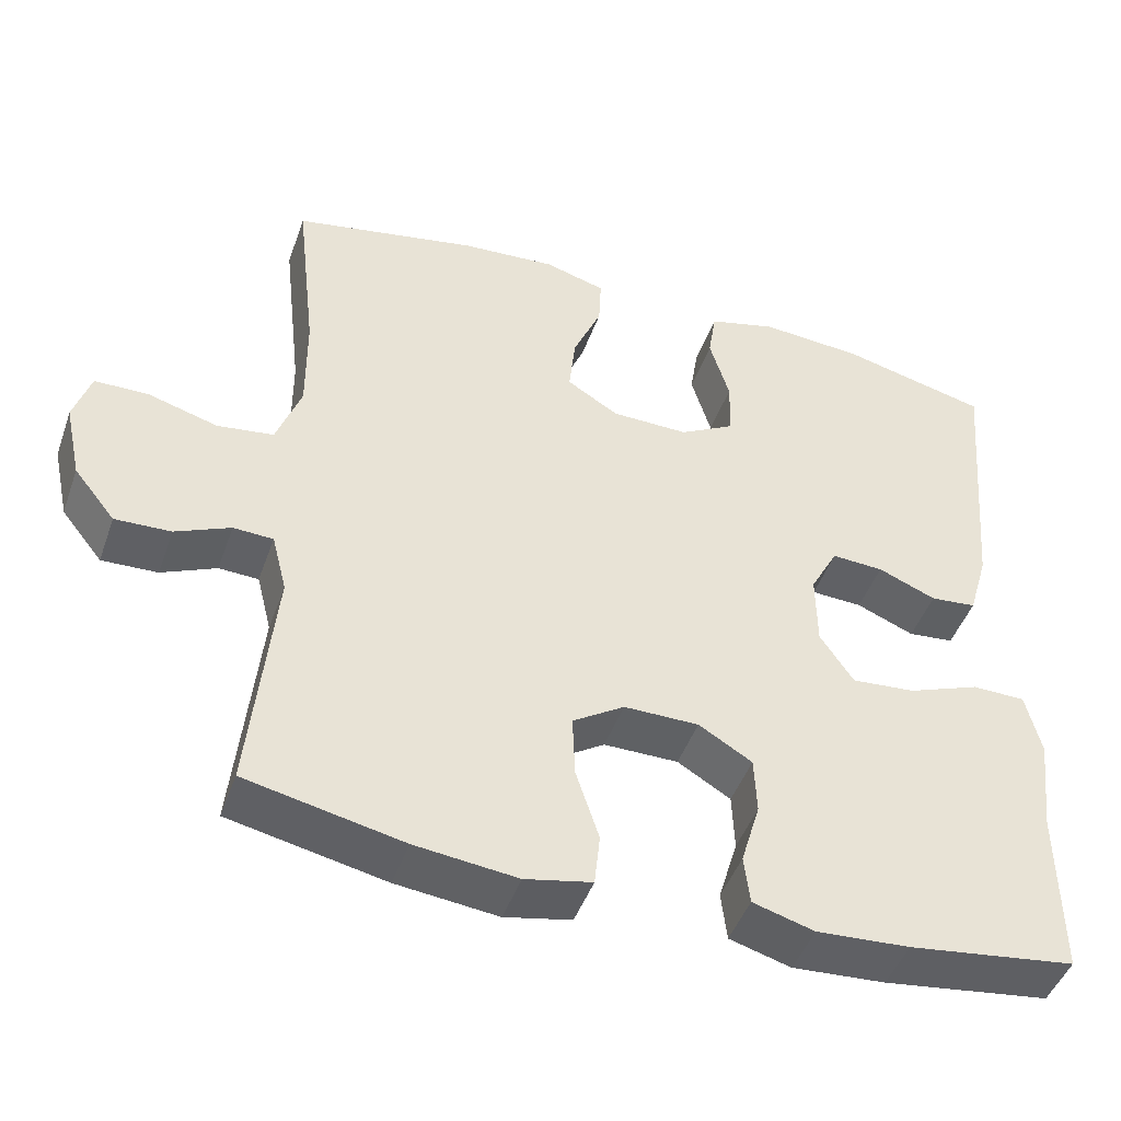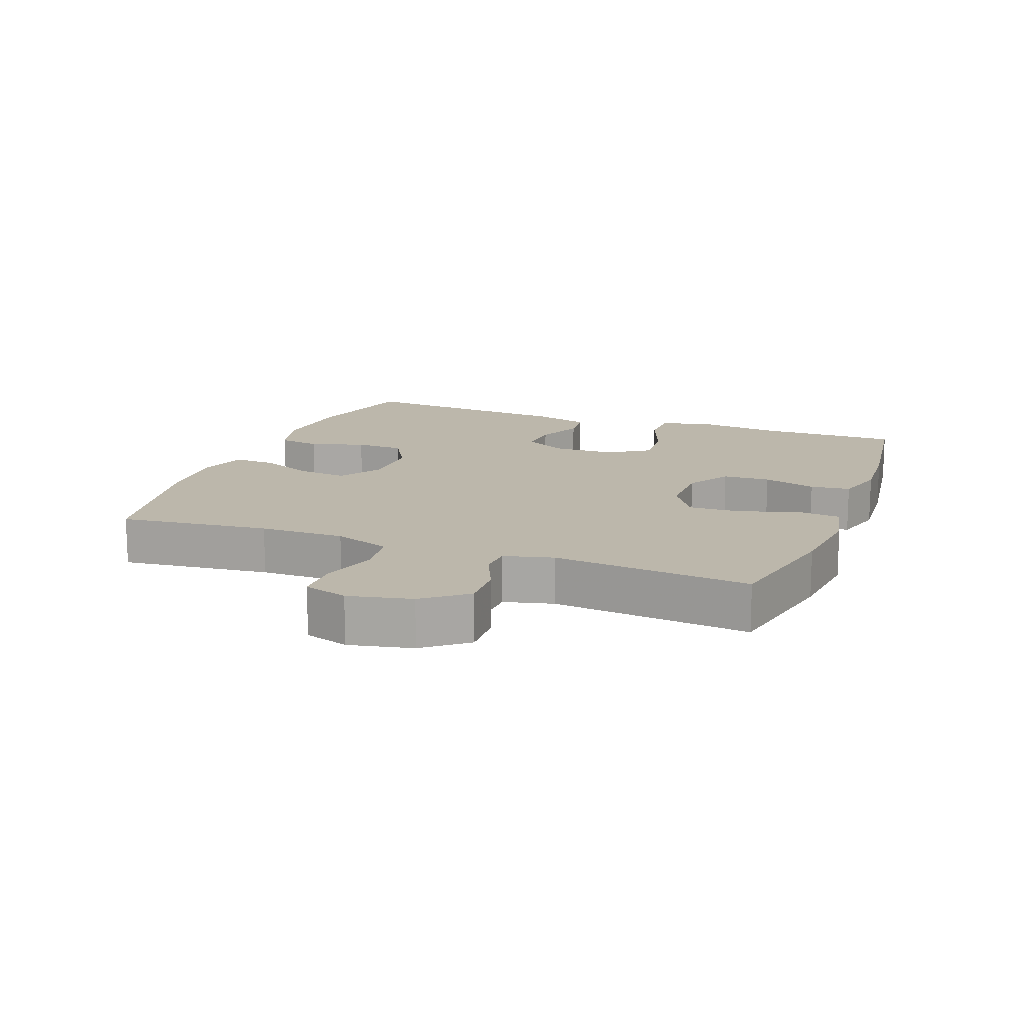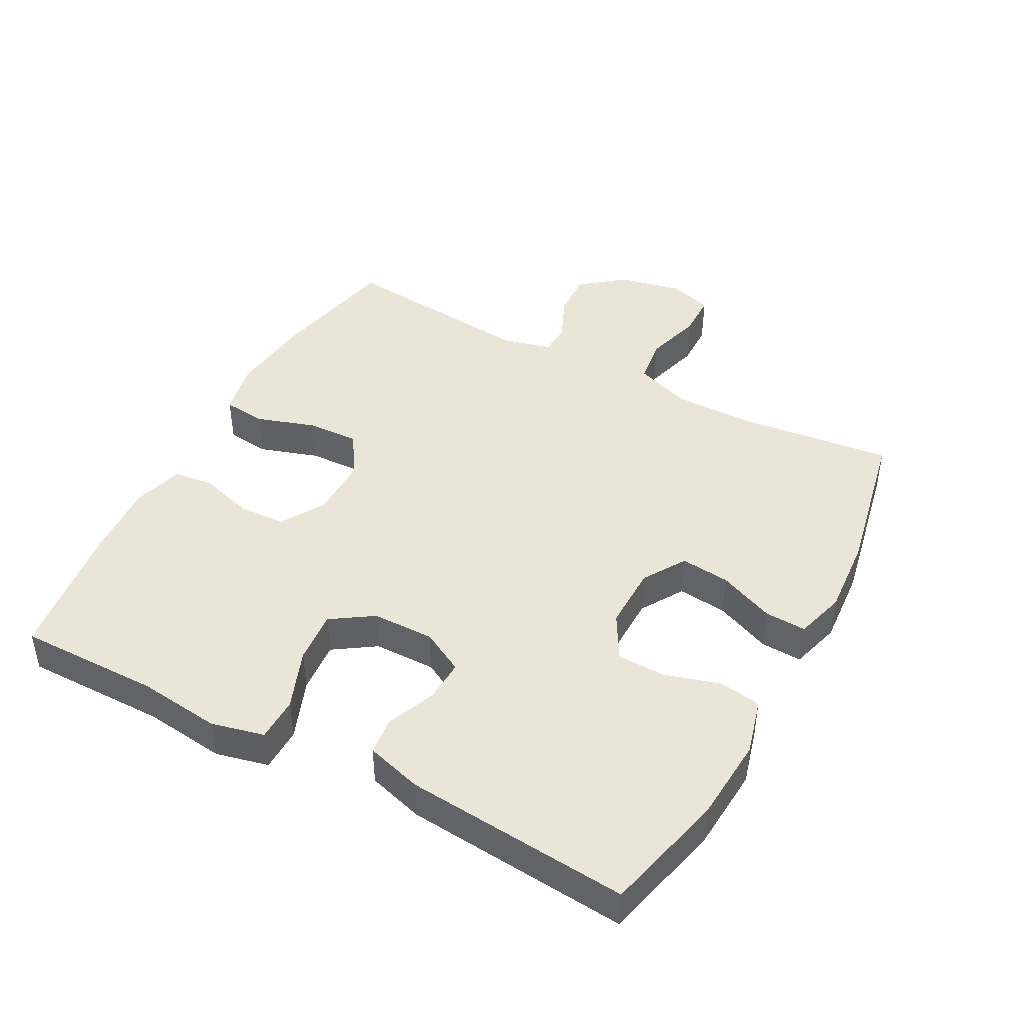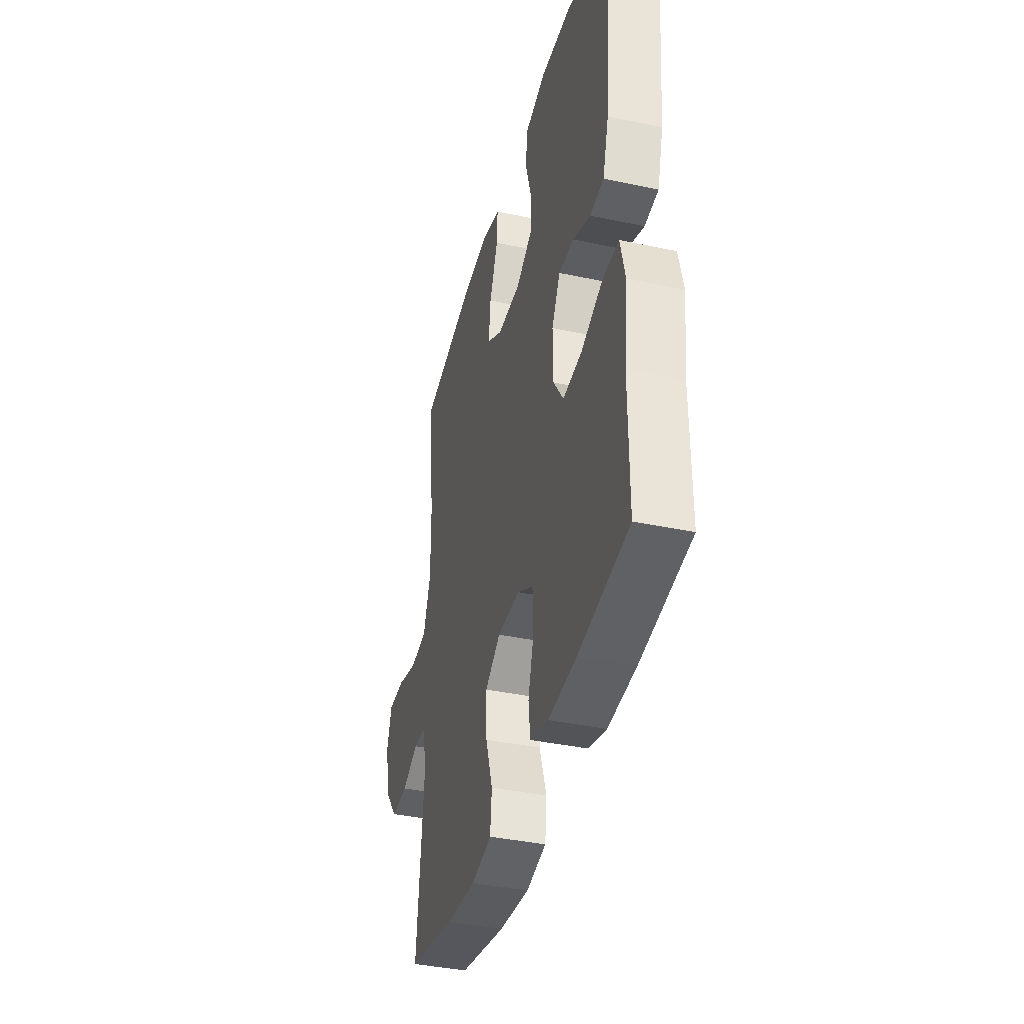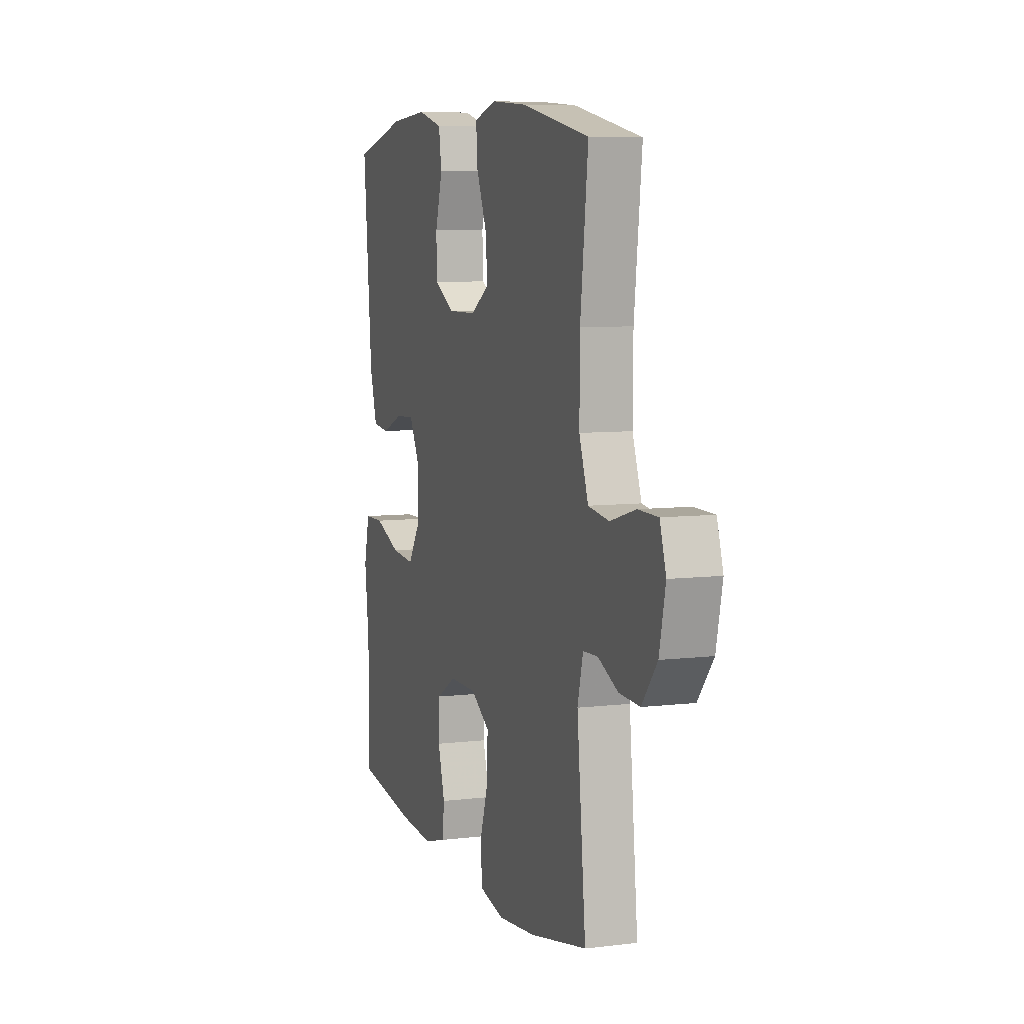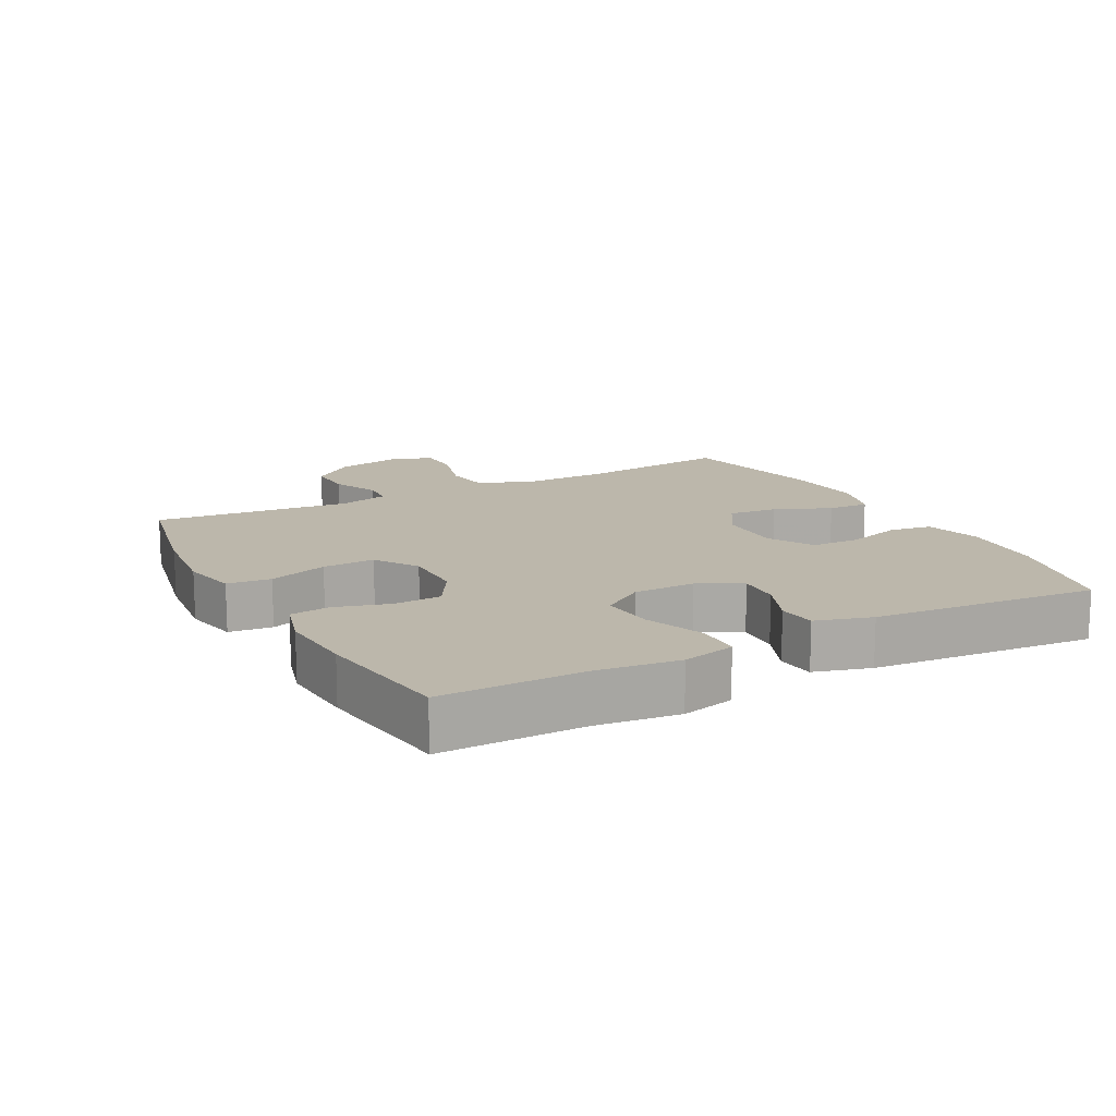
<metadata>
{"format":"obj","ext":"obj","renderer":"f3d","projection":"perspective","resolution":1024,"background":"white","views":[{"elev":-46.3,"azim":160.8,"up":"+Z"},{"elev":14.5,"azim":110.8,"up":"+Y"},{"elev":44.1,"azim":-61.8,"up":"+Y"},{"elev":-38.8,"azim":-104.9,"up":"+Z"},{"elev":7.4,"azim":71.0,"up":"+Z"},{"elev":14.5,"azim":-118.1,"up":"+Y"}]}
</metadata>
<code>
v -0.5 0.07 0.5
v -0.315 0.07 0.545
v -0.186 0.07 0.554
v -0.1 0.07 0.531
v -0.09 0.07 0.467
v -0.115 0.07 0.383
v -0.113 0.07 0.309
v -0.044 0.07 0.27
v 0.053 0.07 0.271
v 0.118 0.07 0.311
v 0.11 0.07 0.386
v 0.074 0.07 0.471
v 0.071 0.07 0.534
v 0.147 0.07 0.556
v 0.267 0.07 0.547
v 0.5 0.07 0.5
v 0.474 0.07 0.272
v 0.473 0.07 0.143
v 0.504 0.07 0.057
v 0.575 0.07 0.047
v 0.662 0.07 0.072
v 0.73 0.07 0.071
v 0.751 0.07 0.004
v 0.73 0.07 -0.092
v 0.678 0.07 -0.157
v 0.608 0.07 -0.154
v 0.539 0.07 -0.123
v 0.489 0.07 -0.125
v 0.47 0.07 -0.2
v 0.5 0.07 -0.5
v 0.303 0.07 -0.541
v 0.175 0.07 -0.555
v 0.091 0.07 -0.537
v 0.084 0.07 -0.471
v 0.113 0.07 -0.382
v 0.116 0.07 -0.303
v 0.051 0.07 -0.261
v -0.043 0.07 -0.261
v -0.11 0.07 -0.301
v -0.113 0.07 -0.373
v -0.089 0.07 -0.454
v -0.096 0.07 -0.515
v -0.173 0.07 -0.537
v -0.29 0.07 -0.529
v -0.5 0.07 -0.5
v -0.499 0.07 -0.285
v -0.514 0.07 -0.16
v -0.495 0.07 -0.08
v -0.428 0.07 -0.079
v -0.337 0.07 -0.114
v -0.257 0.07 -0.121
v -0.215 0.07 -0.058
v -0.214 0.07 0.036
v -0.249 0.07 0.101
v -0.314 0.07 0.098
v -0.387 0.07 0.068
v -0.445 0.07 0.074
v -0.47 0.07 0.159
v -0.5 0 0.5
v -0.315 0 0.545
v -0.186 0 0.554
v -0.1 0 0.531
v -0.09 0 0.467
v -0.115 0 0.383
v -0.113 0 0.309
v -0.044 0 0.27
v 0.053 0 0.271
v 0.118 0 0.311
v 0.11 0 0.386
v 0.074 0 0.471
v 0.071 0 0.534
v 0.147 0 0.556
v 0.267 0 0.547
v 0.5 0 0.5
v 0.474 0 0.272
v 0.473 0 0.143
v 0.504 0 0.057
v 0.575 0 0.047
v 0.662 0 0.072
v 0.73 0 0.071
v 0.751 0 0.004
v 0.73 0 -0.092
v 0.678 0 -0.157
v 0.608 0 -0.154
v 0.539 0 -0.123
v 0.489 0 -0.125
v 0.47 0 -0.2
v 0.5 0 -0.5
v 0.303 0 -0.541
v 0.175 0 -0.555
v 0.091 0 -0.537
v 0.084 0 -0.471
v 0.113 0 -0.382
v 0.116 0 -0.303
v 0.051 0 -0.261
v -0.043 0 -0.261
v -0.11 0 -0.301
v -0.113 0 -0.373
v -0.089 0 -0.454
v -0.096 0 -0.515
v -0.173 0 -0.537
v -0.29 0 -0.529
v -0.5 0 -0.5
v -0.499 0 -0.285
v -0.514 0 -0.16
v -0.495 0 -0.08
v -0.428 0 -0.079
v -0.337 0 -0.114
v -0.257 0 -0.121
v -0.215 0 -0.058
v -0.214 0 0.036
v -0.249 0 0.101
v -0.314 0 0.098
v -0.387 0 0.068
v -0.445 0 0.074
v -0.47 0 0.159
f 4 5 6
f 3 4 6
f 2 3 6
f 1 2 6
f 58 1 6
f 57 58 6
f 56 57 6
f 55 56 6
f 54 55 6 7
f 53 54 7 8
f 52 53 8 9
f 51 52 9 10
f 48 49 50
f 47 48 50
f 46 47 50
f 46 50 51
f 45 46 51
f 44 45 51
f 43 44 51
f 42 43 51
f 41 42 51
f 40 41 51
f 39 40 51
f 38 39 51 10
f 33 34 35
f 32 33 35
f 31 32 35
f 30 31 35
f 29 30 35
f 28 29 35 36
f 25 26 27
f 24 25 27
f 23 24 27
f 22 23 27
f 21 22 27
f 20 21 27
f 19 20 27 28
f 28 36 37
f 19 28 37
f 18 19 37
f 15 16 17
f 14 15 17
f 13 14 17
f 12 13 17
f 11 12 17
f 10 11 17 18
f 10 18 37 38
f 64 63 62
f 64 62 61
f 64 61 60
f 64 60 59
f 64 59 116
f 64 116 115
f 64 115 114
f 64 114 113
f 65 64 113 112
f 66 65 112 111
f 67 66 111 110
f 68 67 110 109
f 108 107 106
f 108 106 105
f 108 105 104
f 109 108 104
f 109 104 103
f 109 103 102
f 109 102 101
f 109 101 100
f 109 100 99
f 109 99 98
f 109 98 97
f 68 109 97 96
f 93 92 91
f 93 91 90
f 93 90 89
f 93 89 88
f 93 88 87
f 94 93 87 86
f 85 84 83
f 85 83 82
f 85 82 81
f 85 81 80
f 85 80 79
f 85 79 78
f 86 85 78 77
f 95 94 86
f 95 86 77
f 95 77 76
f 75 74 73
f 75 73 72
f 75 72 71
f 75 71 70
f 75 70 69
f 76 75 69 68
f 96 95 76 68
f 1 59 60 2
f 2 60 61 3
f 3 61 62 4
f 4 62 63 5
f 5 63 64 6
f 6 64 65 7
f 7 65 66 8
f 8 66 67 9
f 9 67 68 10
f 10 68 69 11
f 11 69 70 12
f 12 70 71 13
f 13 71 72 14
f 14 72 73 15
f 15 73 74 16
f 16 74 75 17
f 17 75 76 18
f 18 76 77 19
f 19 77 78 20
f 20 78 79 21
f 21 79 80 22
f 22 80 81 23
f 23 81 82 24
f 24 82 83 25
f 25 83 84 26
f 26 84 85 27
f 27 85 86 28
f 28 86 87 29
f 29 87 88 30
f 30 88 89 31
f 31 89 90 32
f 32 90 91 33
f 33 91 92 34
f 34 92 93 35
f 35 93 94 36
f 36 94 95 37
f 37 95 96 38
f 38 96 97 39
f 39 97 98 40
f 40 98 99 41
f 41 99 100 42
f 42 100 101 43
f 43 101 102 44
f 44 102 103 45
f 45 103 104 46
f 46 104 105 47
f 47 105 106 48
f 48 106 107 49
f 49 107 108 50
f 50 108 109 51
f 51 109 110 52
f 52 110 111 53
f 53 111 112 54
f 54 112 113 55
f 55 113 114 56
f 56 114 115 57
f 57 115 116 58
f 58 116 59 1

</code>
